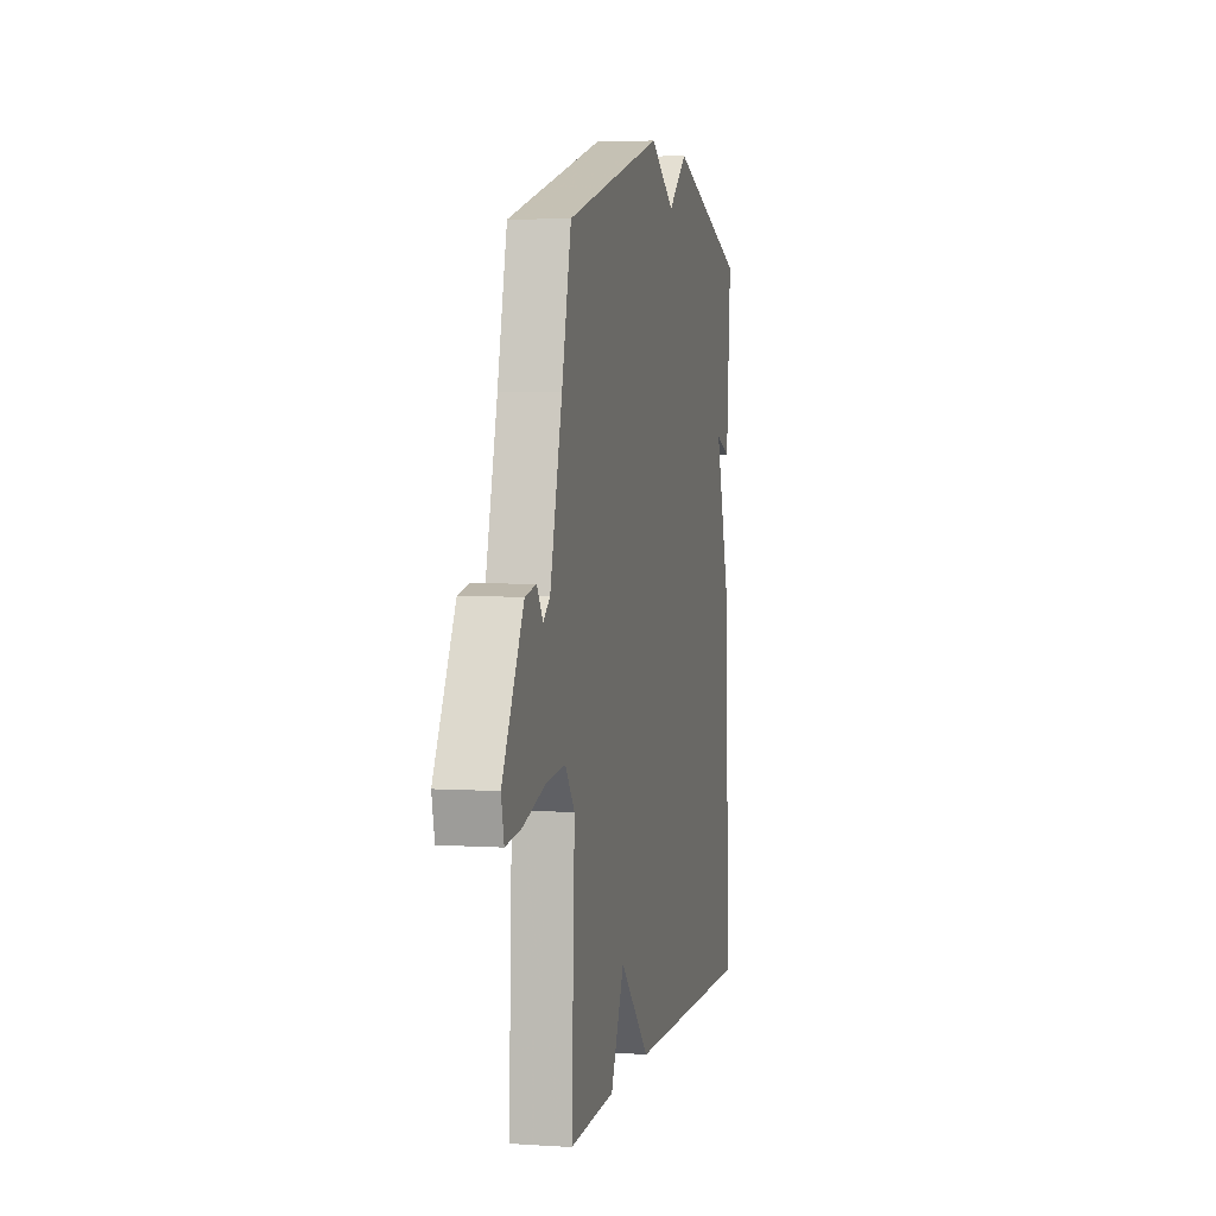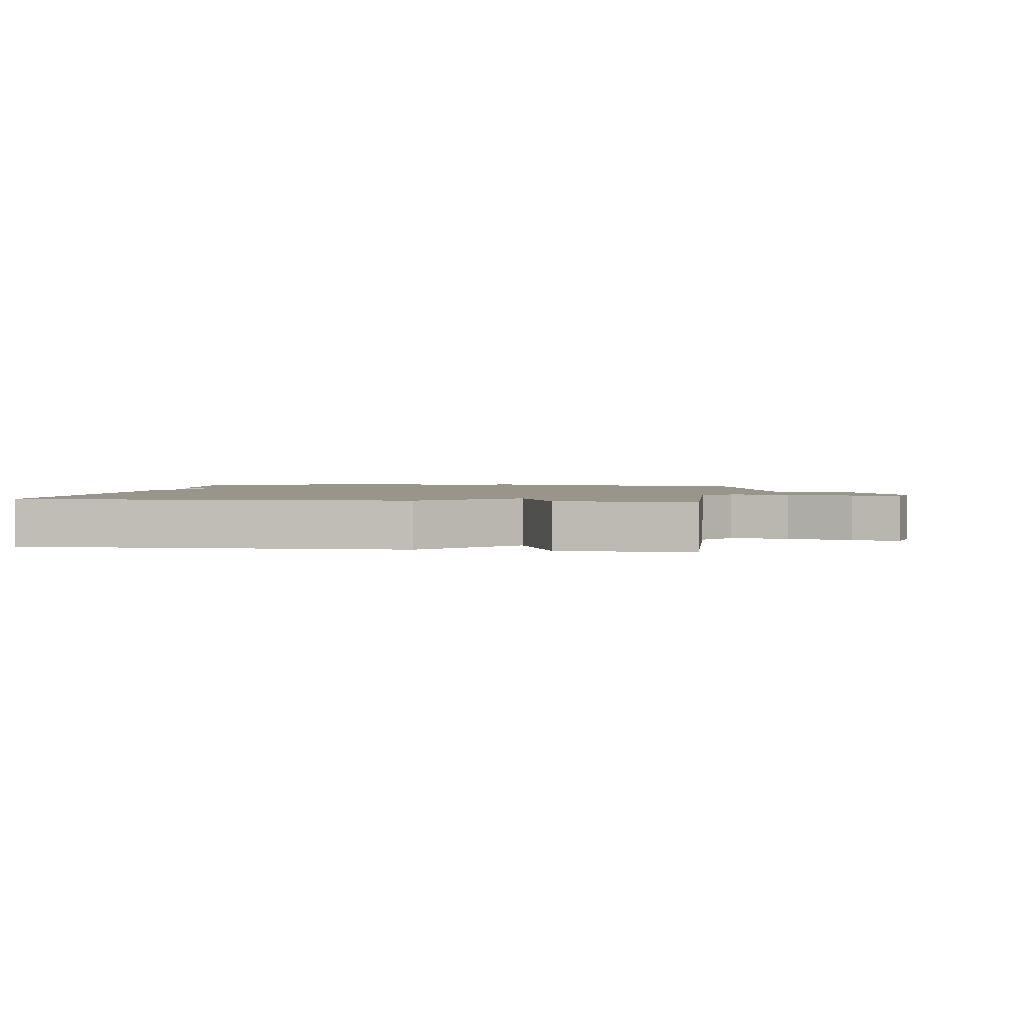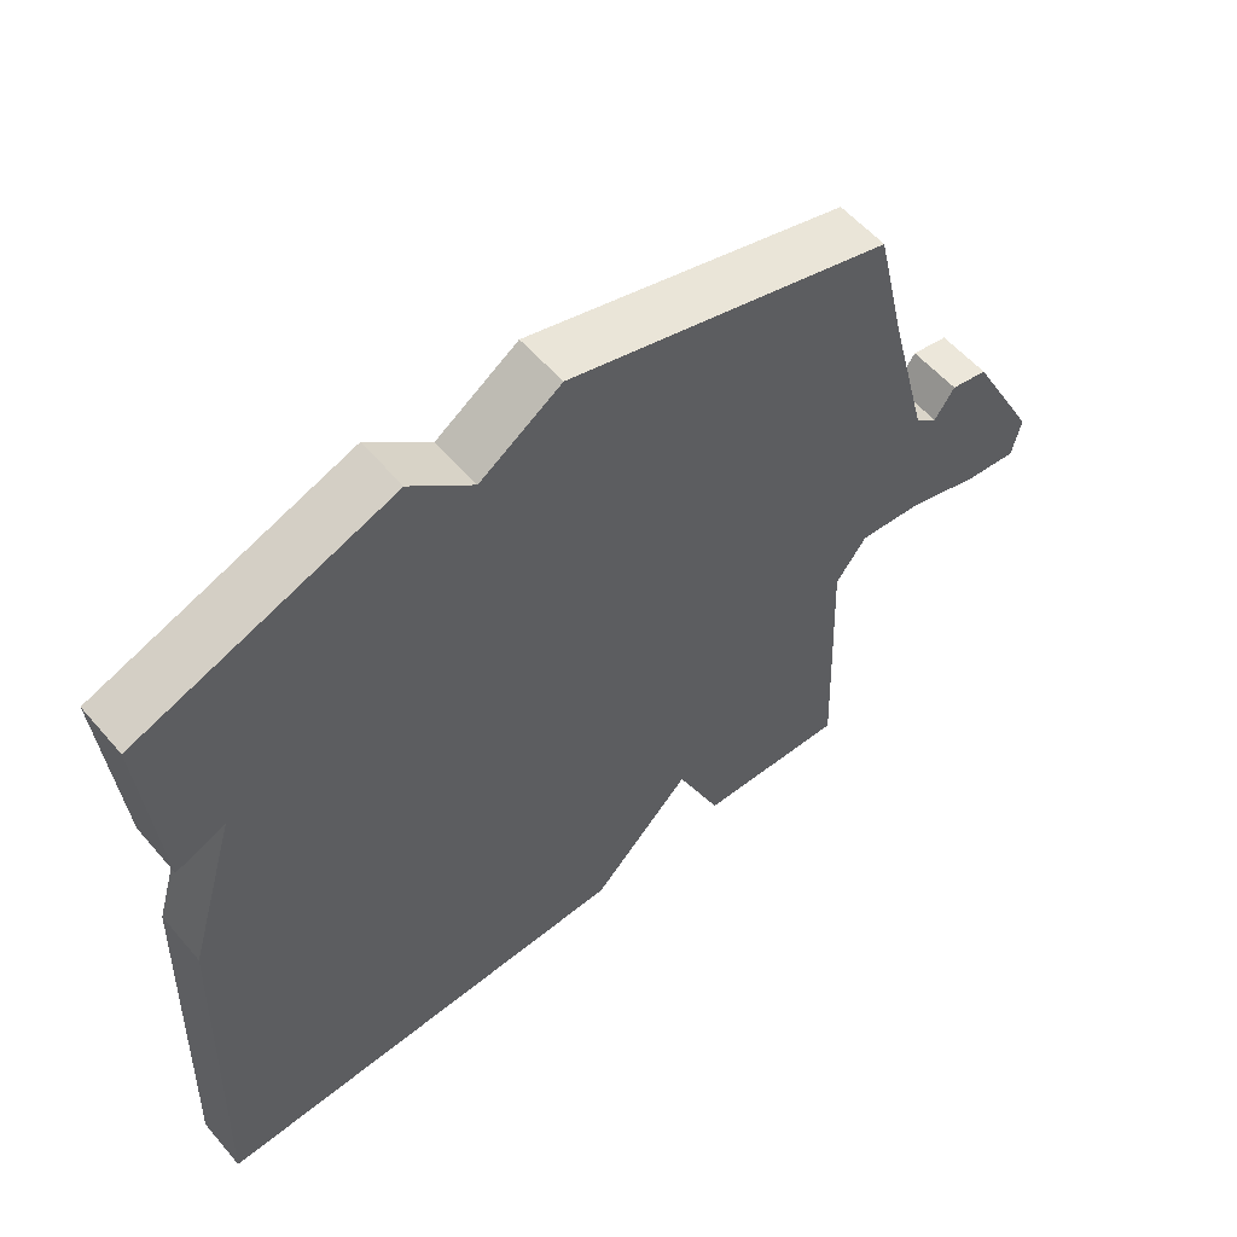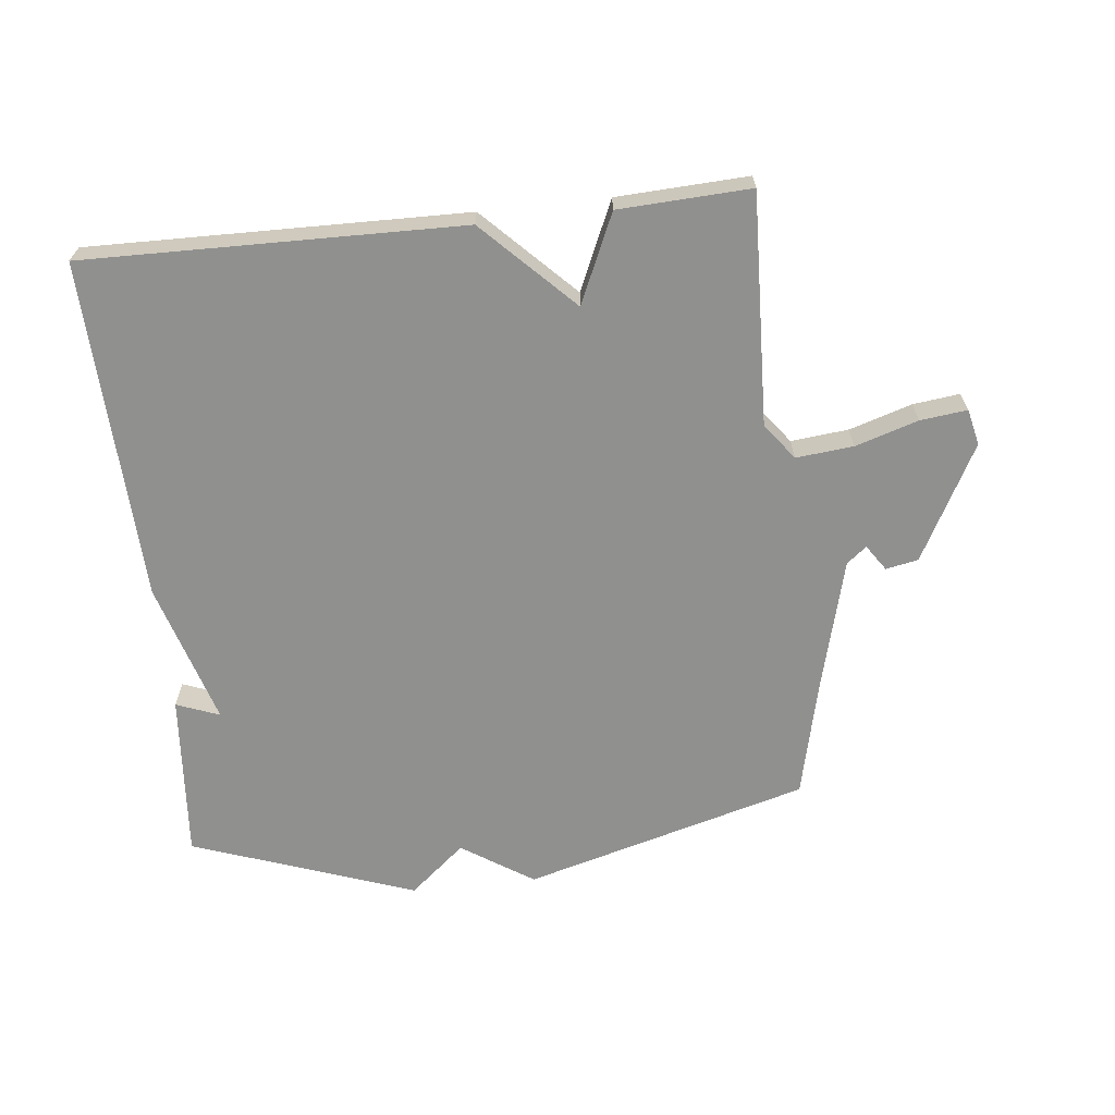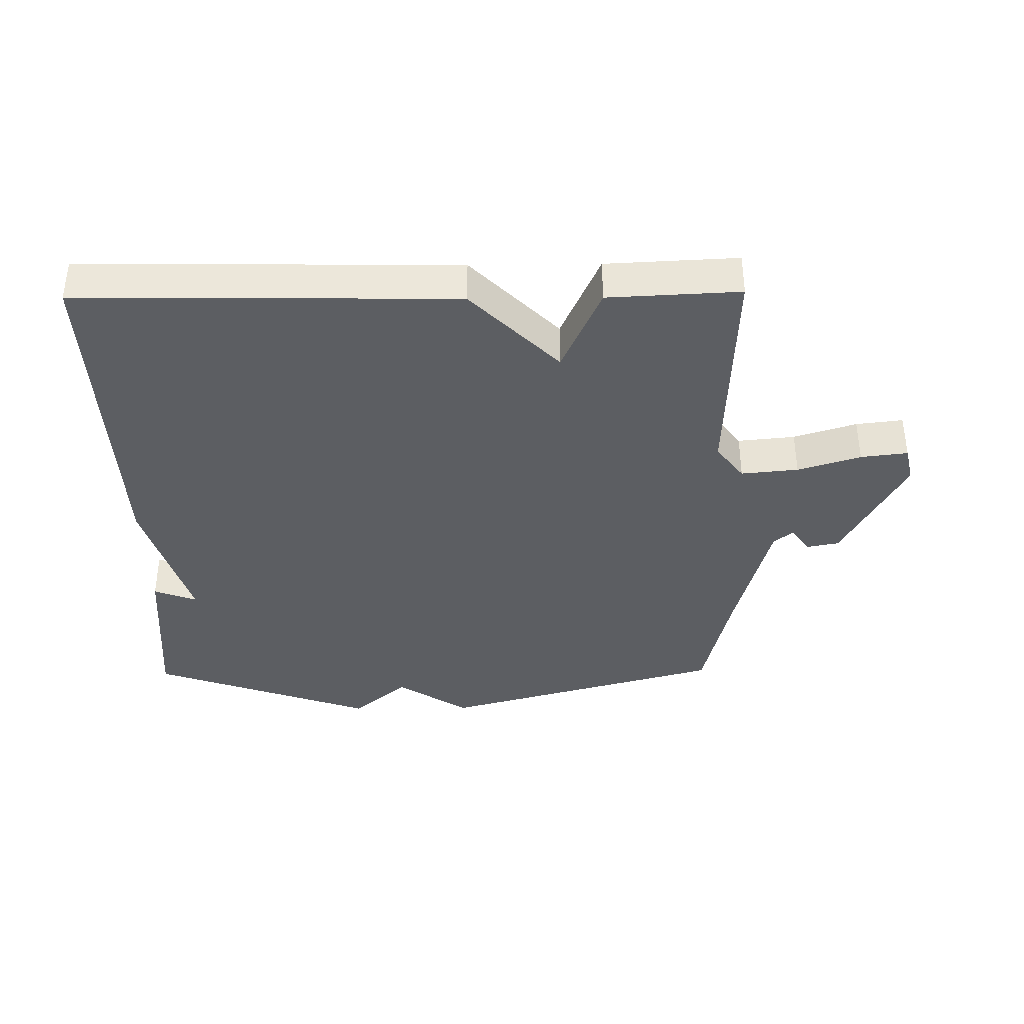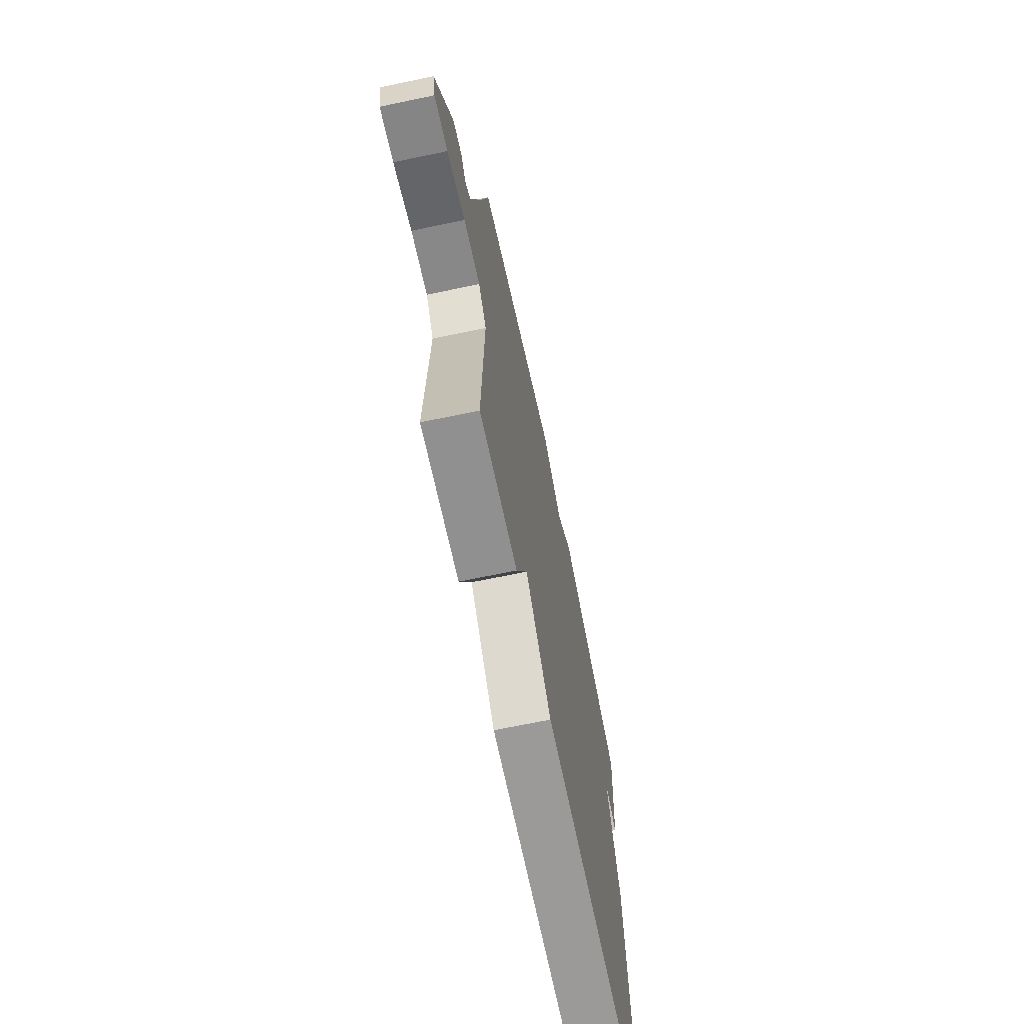
<metadata>
{"format":"obj","ext":"obj","renderer":"f3d","projection":"perspective","resolution":1024,"background":"white","views":[{"elev":3.9,"azim":-77.8,"up":"+Z"},{"elev":2.0,"azim":-171.4,"up":"+Y"},{"elev":56.4,"azim":139.9,"up":"+Z"},{"elev":-65.6,"azim":-173.8,"up":"+Y"},{"elev":-38.1,"azim":-179.3,"up":"+Y"},{"elev":-68.4,"azim":-78.2,"up":"+Z"}]}
</metadata>
<code>
v -0.5 0.07 0.5
v -0.052 0.07 0.625
v 0.061 0.07 0.551
v 0.148 0.07 0.625
v 0.5 0.07 0.5
v 0.479 0.07 0.237
v 0.411 0.07 0.263
v 0.479 0.07 0.037
v 0.5 0.07 -0.5
v -0.093 0.07 -0.49
v -0.231 0.07 -0.351
v -0.293 0.07 -0.49
v -0.5 0.07 -0.5
v -0.486 0.07 -0.136
v -0.529 0.07 -0.079
v -0.619 0.07 -0.088
v -0.718 0.07 -0.119
v -0.792 0.07 -0.128
v -0.805 0.07 -0.071
v -0.708 0.07 0.111
v -0.657 0.07 0.121
v -0.629 0.07 0.08
v -0.598 0.07 0.105
v -0.543 0.07 0.316
v -0.5 0 0.5
v -0.052 0 0.625
v 0.061 0 0.551
v 0.148 0 0.625
v 0.5 0 0.5
v 0.479 0 0.237
v 0.411 0 0.263
v 0.479 0 0.037
v 0.5 0 -0.5
v -0.093 0 -0.49
v -0.231 0 -0.351
v -0.293 0 -0.49
v -0.5 0 -0.5
v -0.486 0 -0.136
v -0.529 0 -0.079
v -0.619 0 -0.088
v -0.718 0 -0.119
v -0.792 0 -0.128
v -0.805 0 -0.071
v -0.708 0 0.111
v -0.657 0 0.121
v -0.629 0 0.08
v -0.598 0 0.105
v -0.543 0 0.316
f 20 21 22
f 19 20 22
f 18 19 22
f 17 18 22
f 16 17 22
f 15 16 22 23
f 14 15 23 24
f 11 12 13 14
f 9 10 11
f 8 9 11
f 7 8 11
f 1 2 3
f 24 1 3
f 14 24 3
f 11 14 3
f 7 11 3
f 5 6 7
f 4 5 7
f 3 4 7
f 46 45 44
f 46 44 43
f 46 43 42
f 46 42 41
f 46 41 40
f 47 46 40 39
f 48 47 39 38
f 38 37 36 35
f 35 34 33
f 35 33 32
f 35 32 31
f 27 26 25
f 27 25 48
f 27 48 38
f 27 38 35
f 27 35 31
f 31 30 29
f 31 29 28
f 31 28 27
f 1 25 26 2
f 2 26 27 3
f 3 27 28 4
f 4 28 29 5
f 5 29 30 6
f 6 30 31 7
f 7 31 32 8
f 8 32 33 9
f 9 33 34 10
f 10 34 35 11
f 11 35 36 12
f 12 36 37 13
f 13 37 38 14
f 14 38 39 15
f 15 39 40 16
f 16 40 41 17
f 17 41 42 18
f 18 42 43 19
f 19 43 44 20
f 20 44 45 21
f 21 45 46 22
f 22 46 47 23
f 23 47 48 24
f 24 48 25 1

</code>
